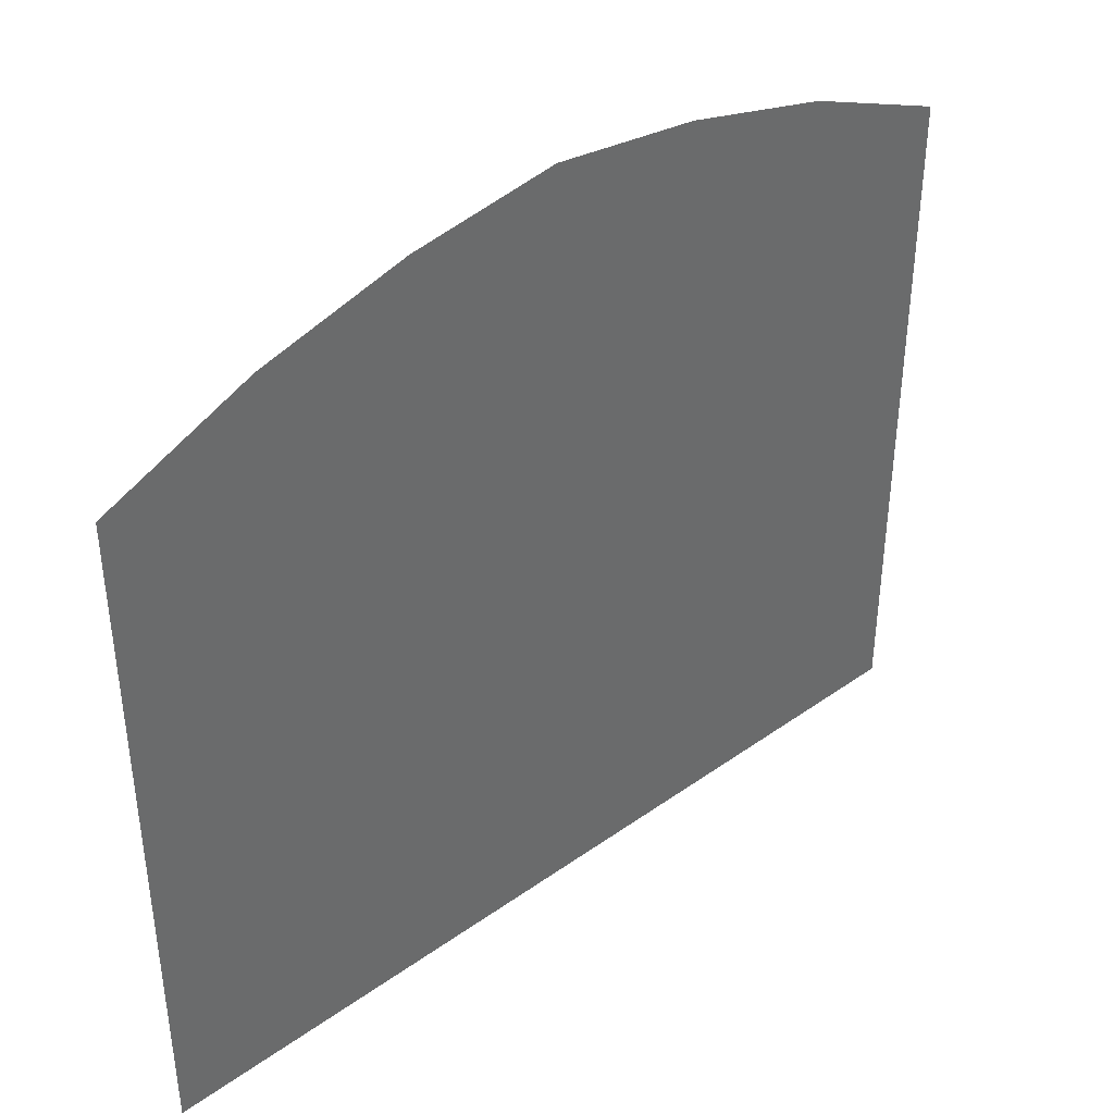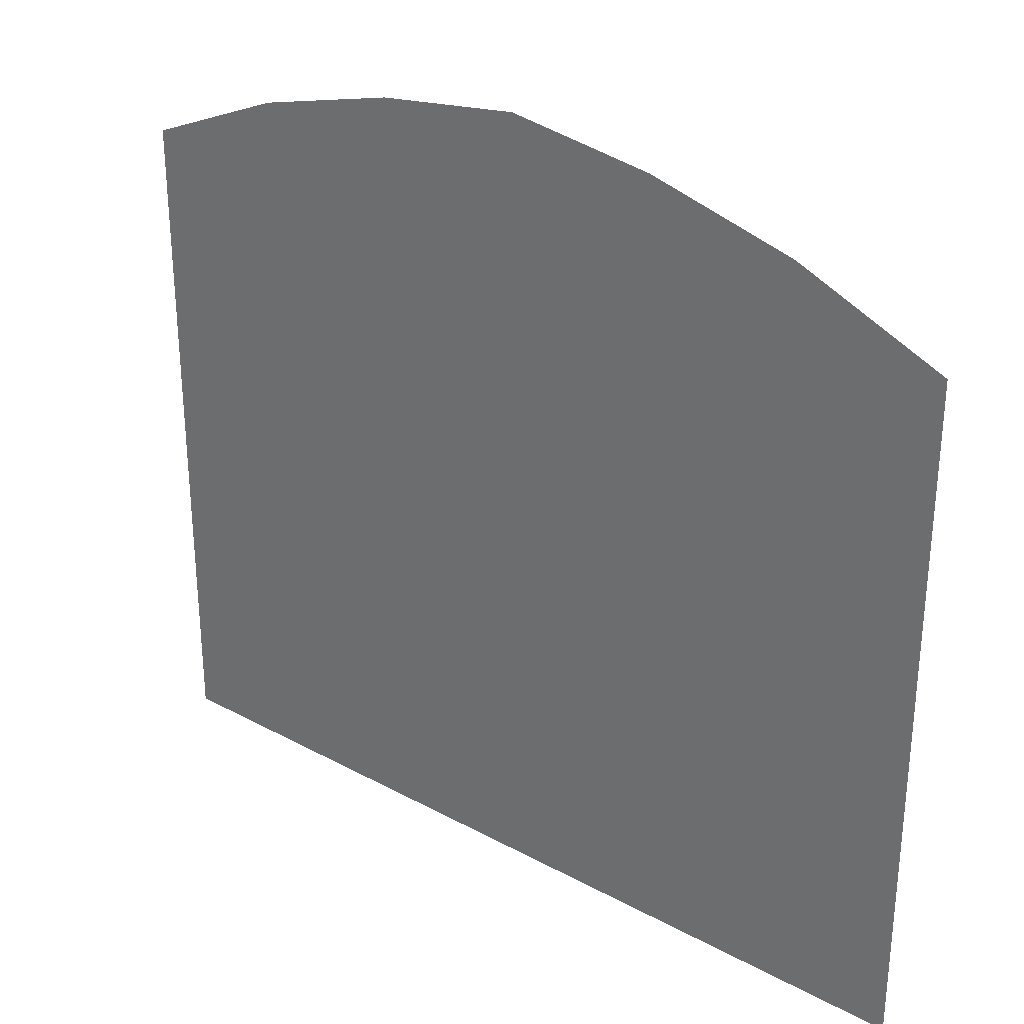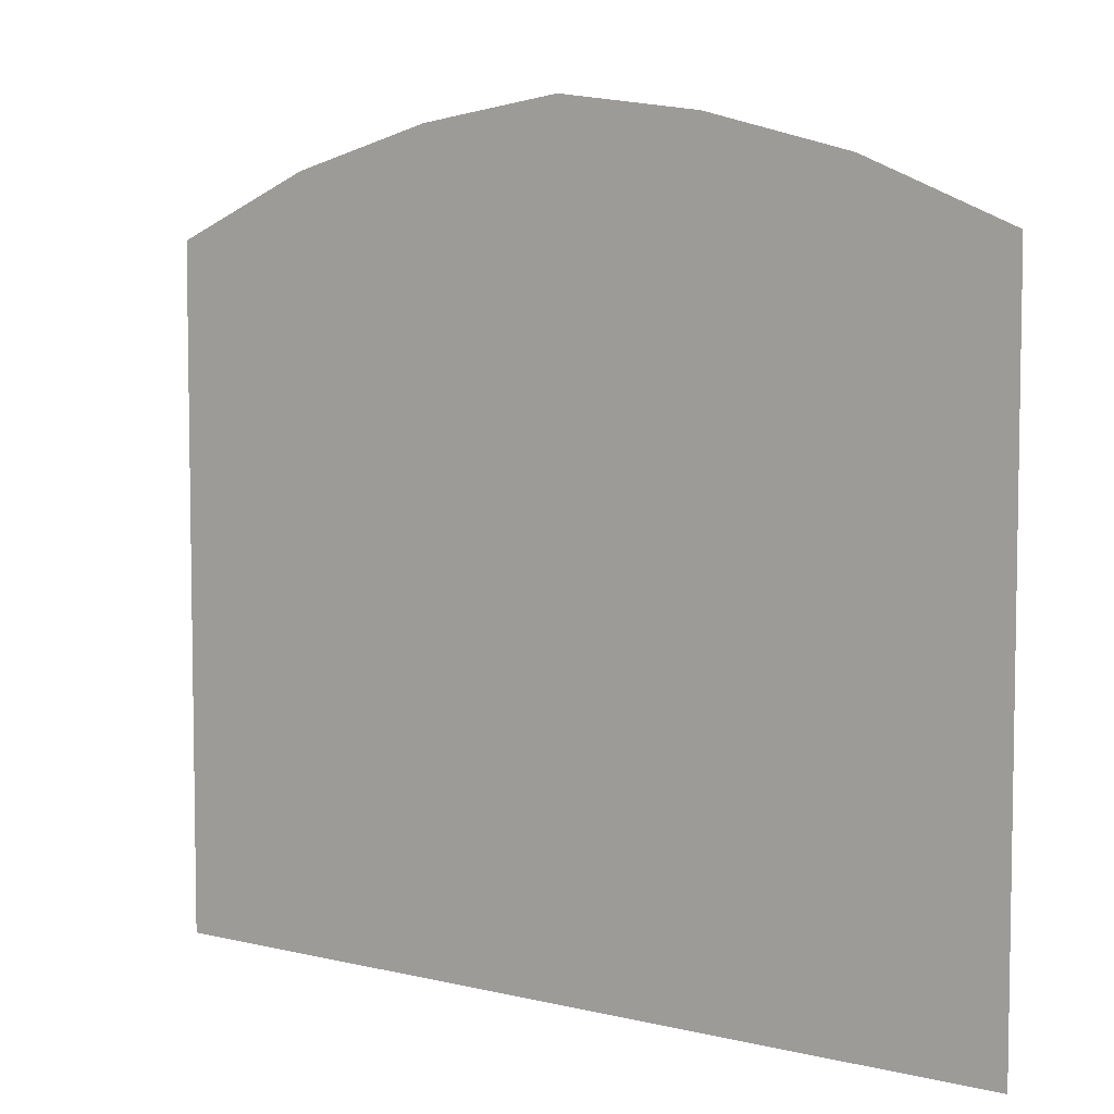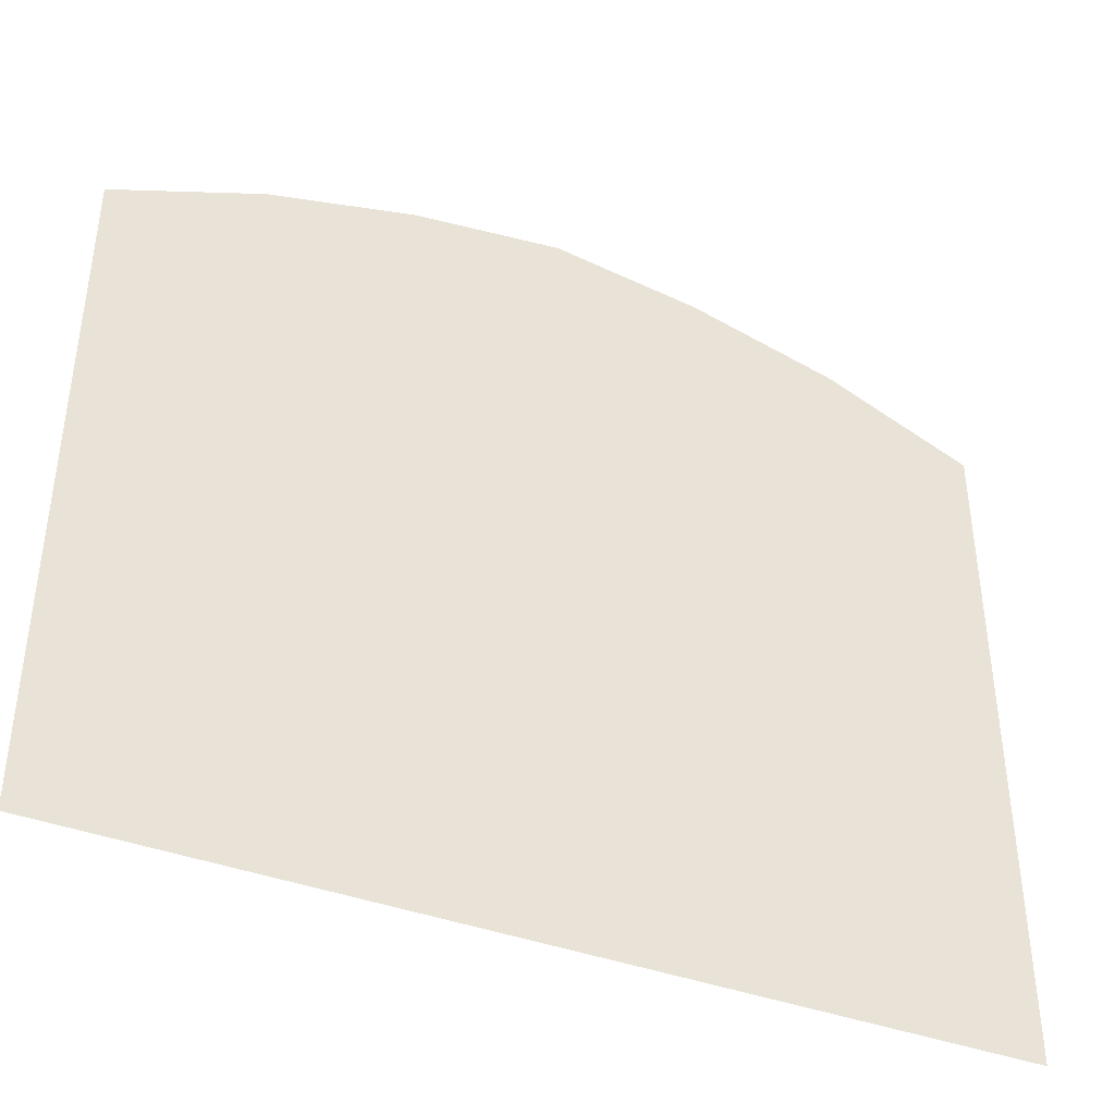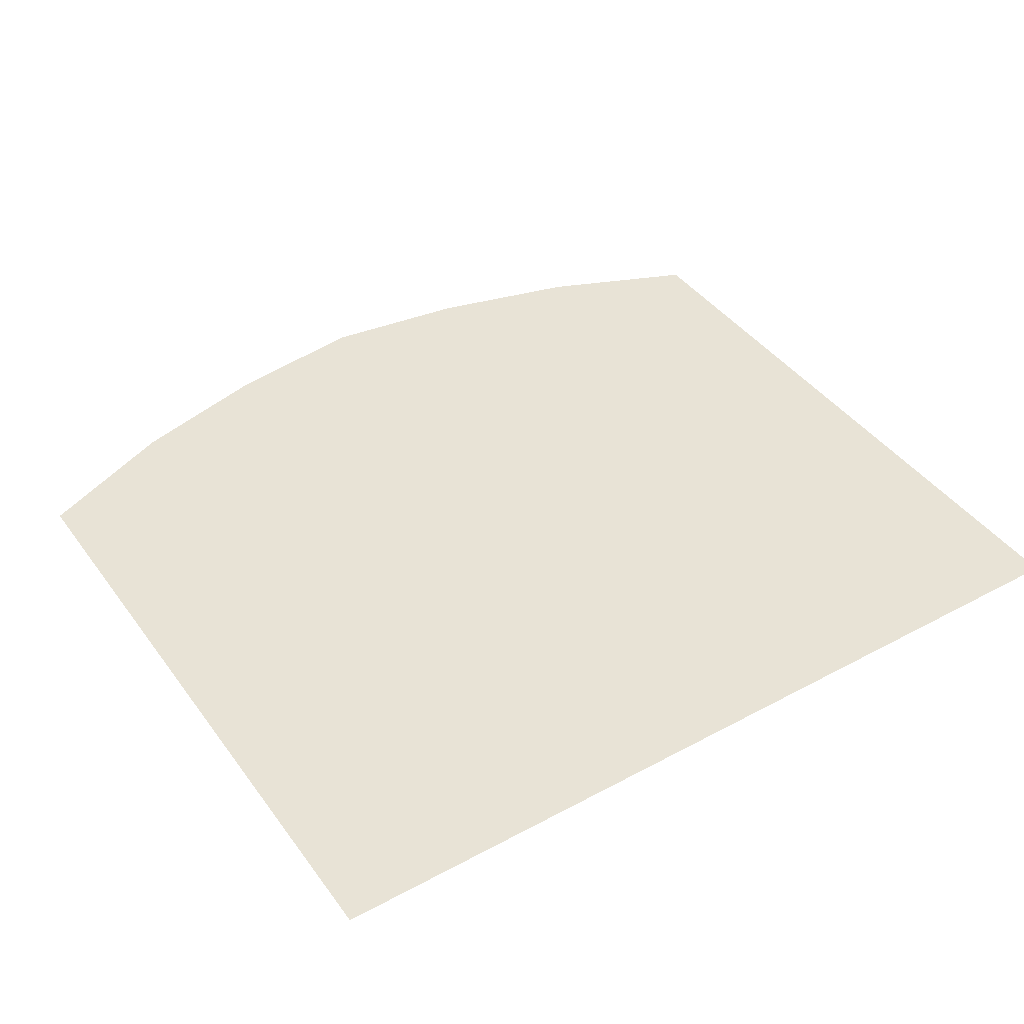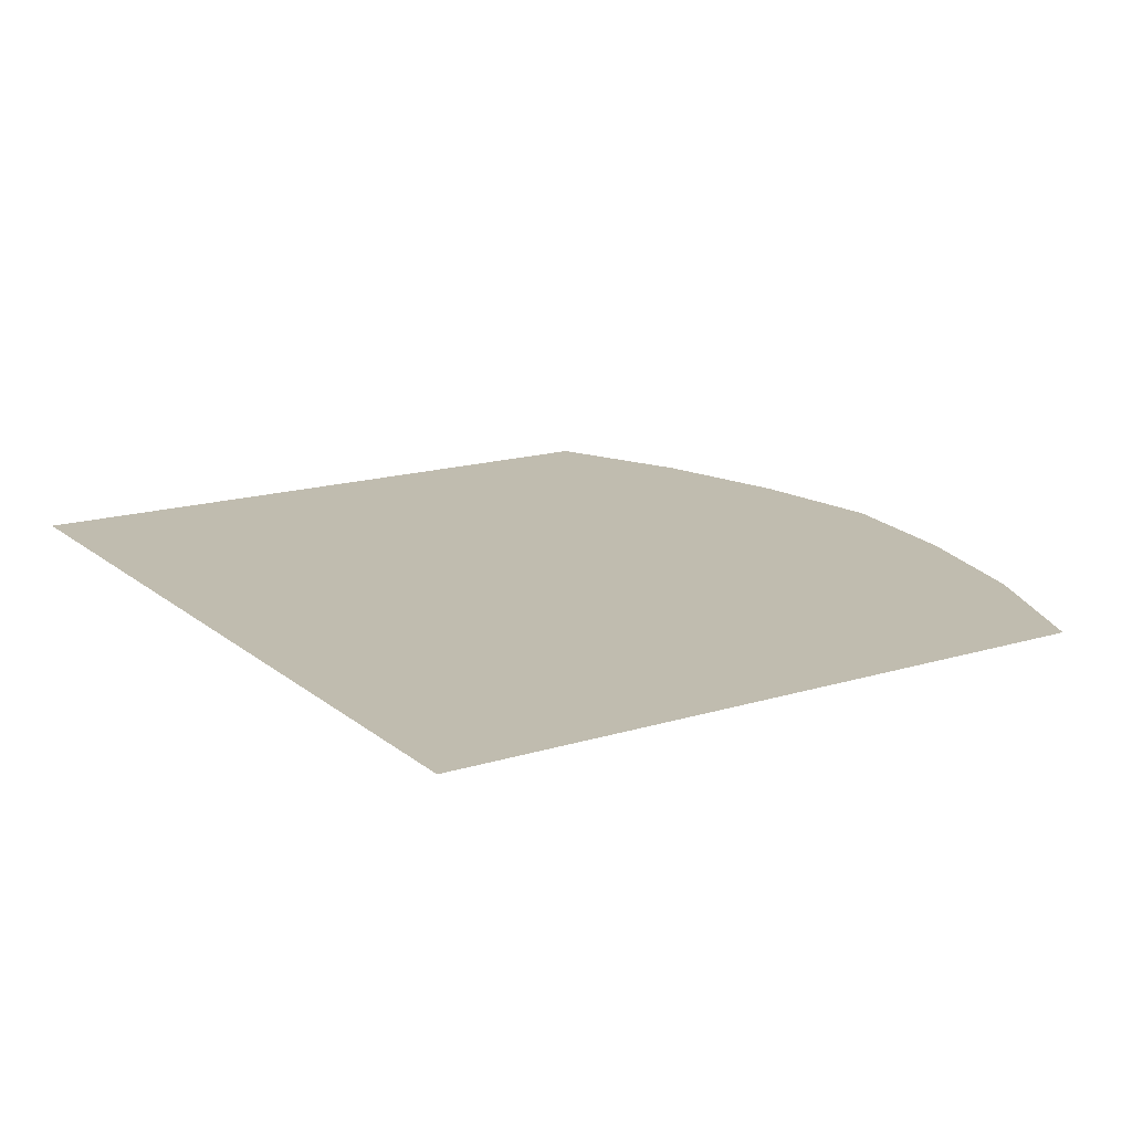
<metadata>
{"format":"obj","ext":"obj","renderer":"f3d","projection":"perspective","resolution":1024,"background":"white","views":[{"elev":40.2,"azim":138.8,"up":"+Y"},{"elev":29.8,"azim":-141.6,"up":"+Y"},{"elev":5.9,"azim":36.3,"up":"+Y"},{"elev":-41.2,"azim":-24.0,"up":"+Y"},{"elev":41.9,"azim":-33.0,"up":"+Z"},{"elev":16.3,"azim":57.7,"up":"+Z"}]}
</metadata>
<code>
v -72.69 135 -25.57
v 72.69 135 -25.57
v -72.69 246.7 -25.57
v 72.69 246.7 -25.57
v 48.46 257 -25.57
v 48.46 135 -25.57
v 24.23 263.3 -25.57
v 24.23 135 -25.57
v -3e-06 266.6 -25.57
v -3e-06 135 -25.57
v -24.23 263.3 -25.57
v -24.23 135 -25.57
v -48.46 257 -25.57
v -48.46 135 -25.57
f 1 14 13 3
f 5 6 2 4
f 7 8 6 5
f 9 10 8 7
f 11 12 10 9
f 13 14 12 11

</code>
